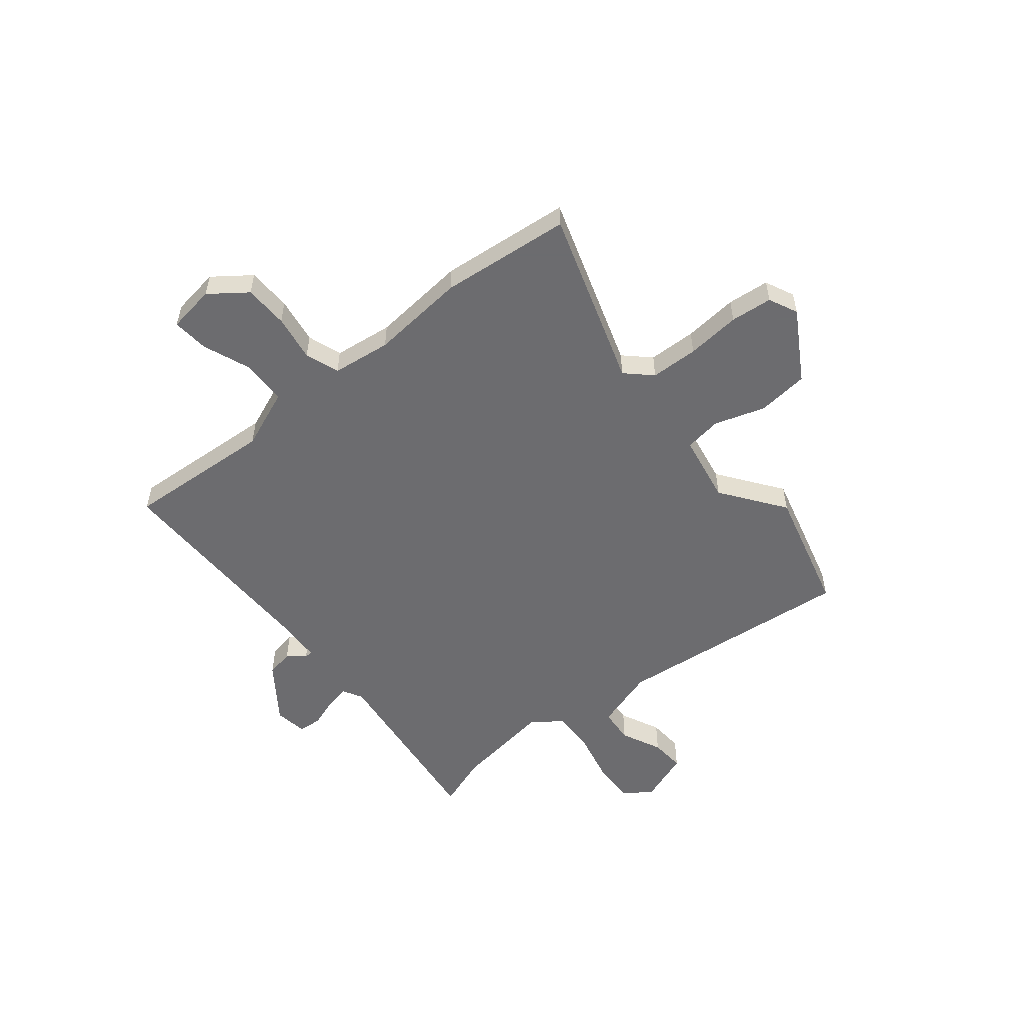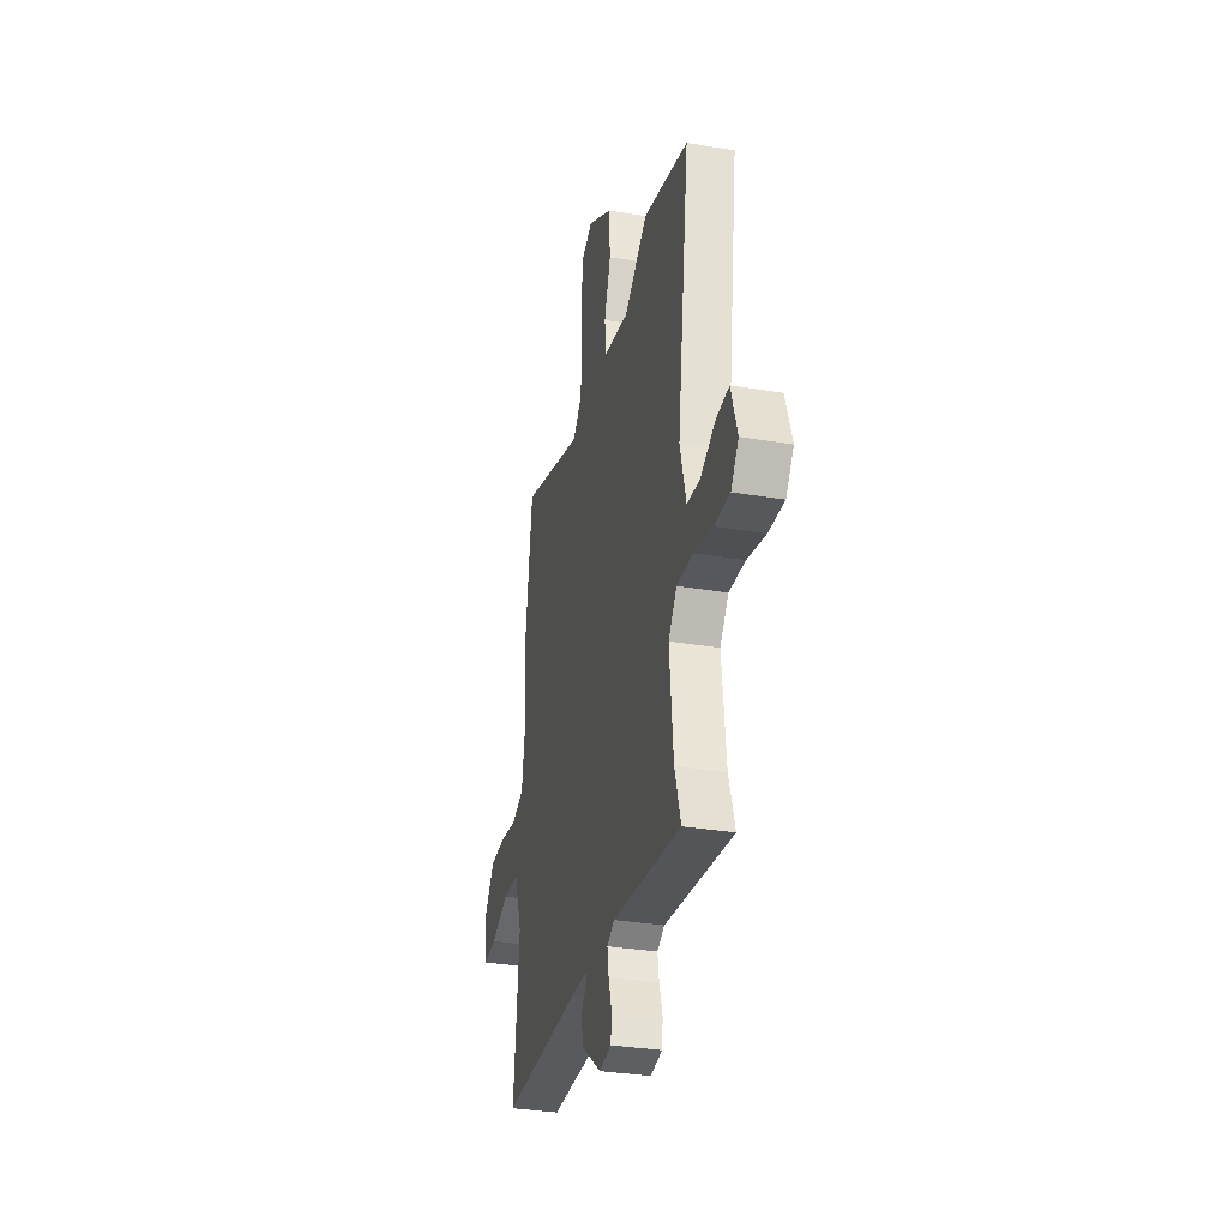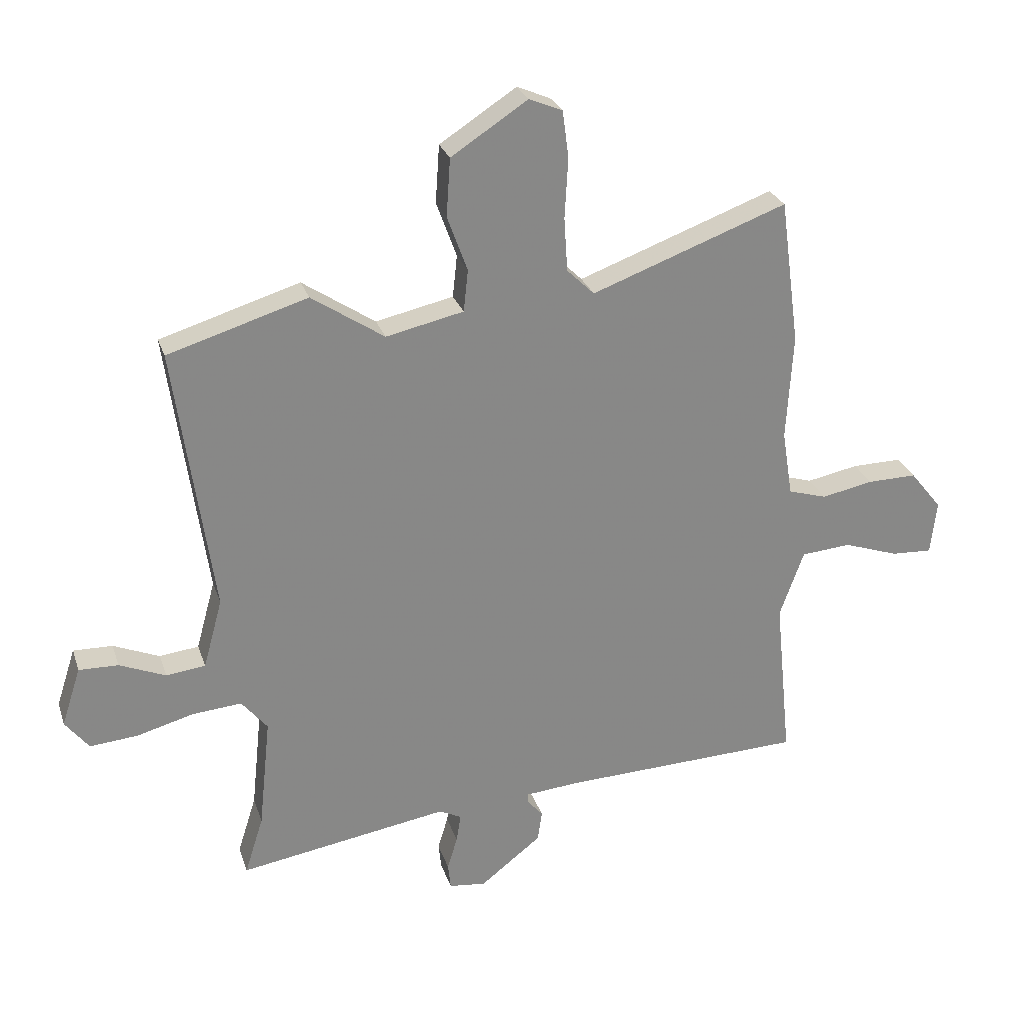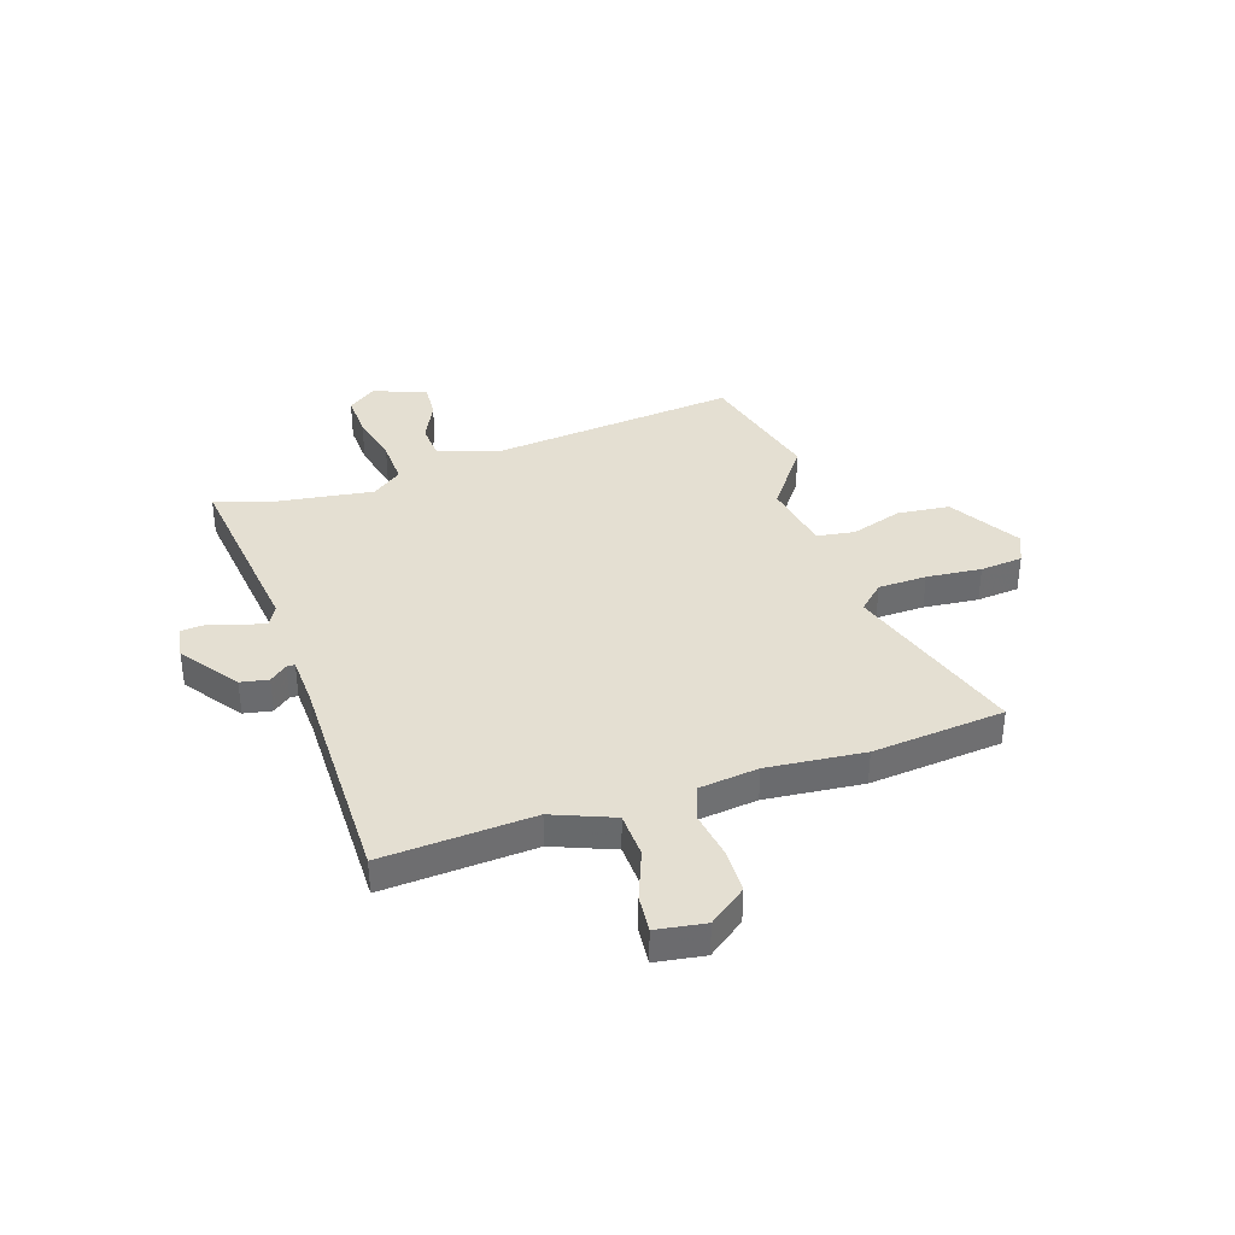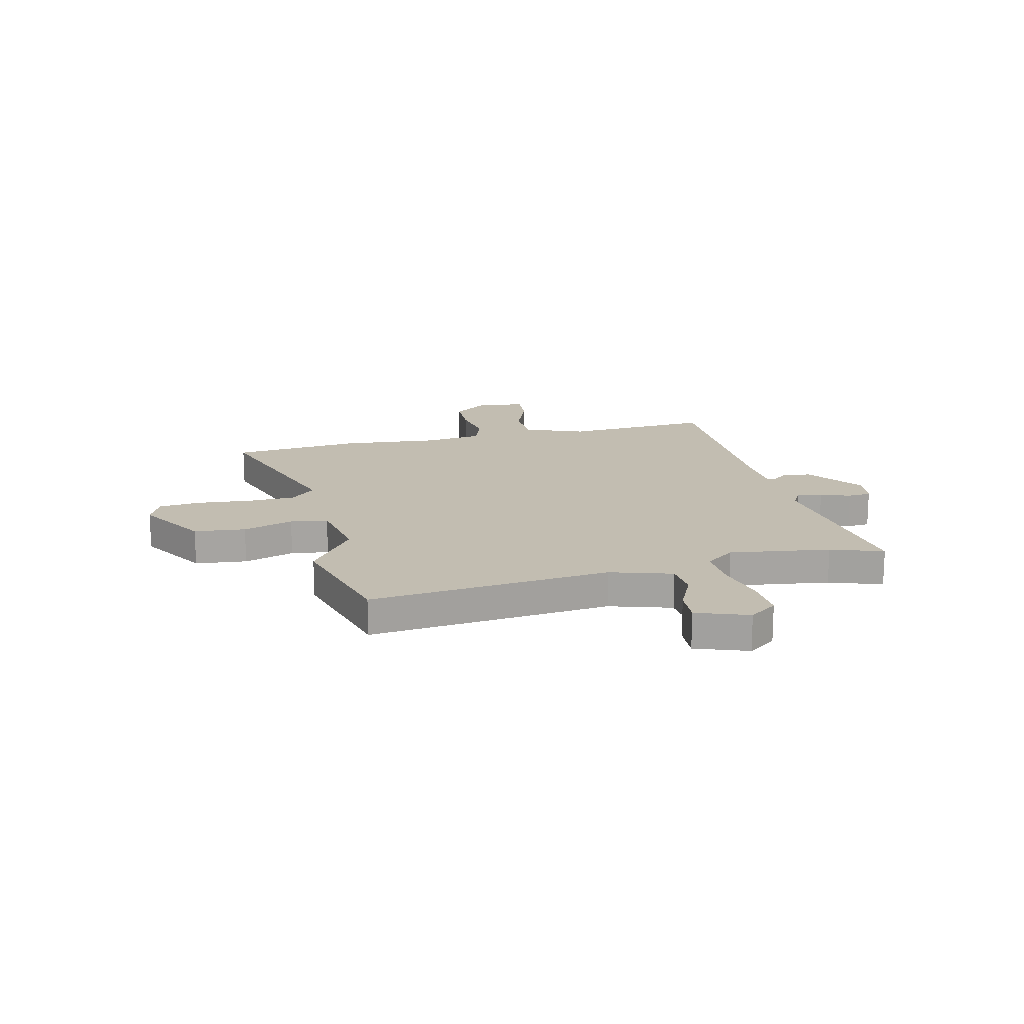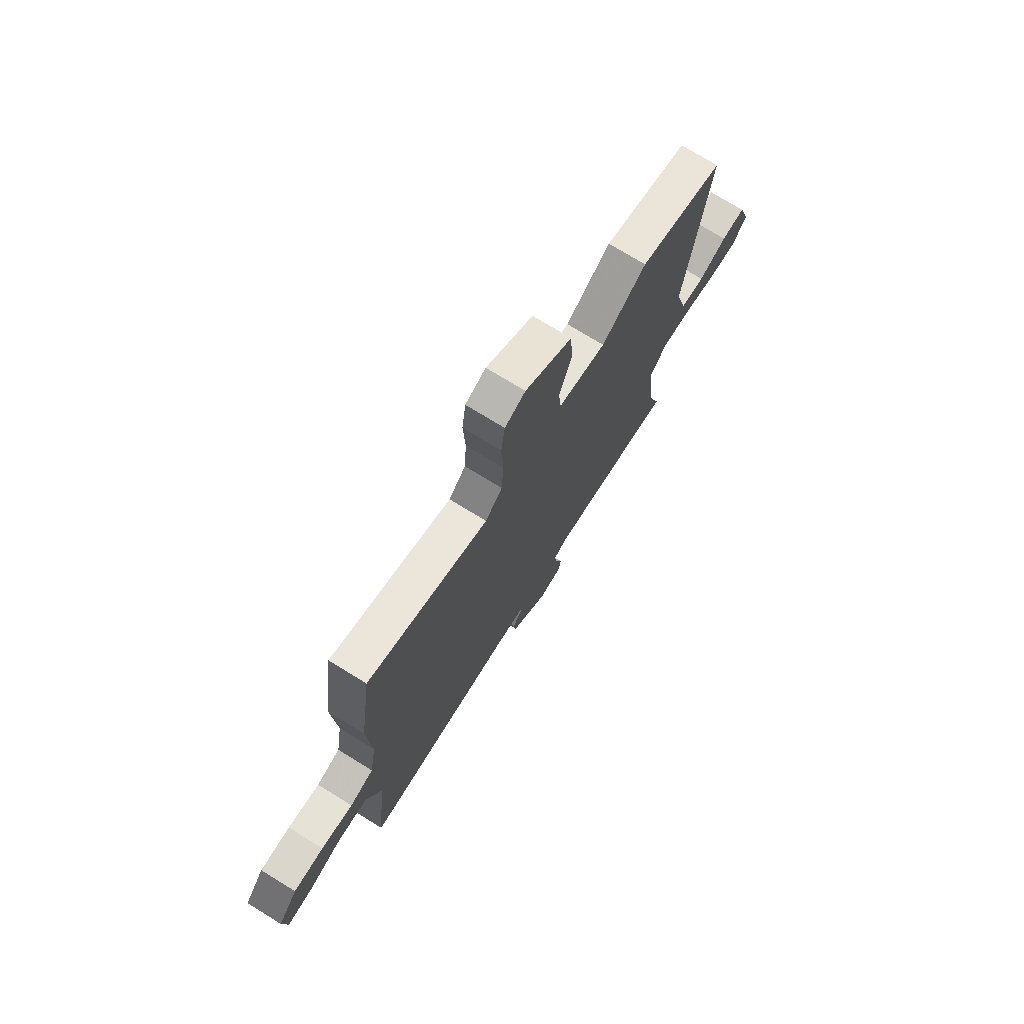
<metadata>
{"format":"obj","ext":"obj","renderer":"f3d","projection":"perspective","resolution":1024,"background":"white","views":[{"elev":-53.8,"azim":-48.9,"up":"+Y"},{"elev":-33.3,"azim":77.1,"up":"+Z"},{"elev":27.2,"azim":163.4,"up":"+Z"},{"elev":37.0,"azim":-106.1,"up":"+Y"},{"elev":16.9,"azim":78.6,"up":"+Y"},{"elev":74.1,"azim":-58.4,"up":"+Z"}]}
</metadata>
<code>
v 0.495 0.07 -0.484
v 0.528 0.07 -0.589
v 0.154 0.07 -0.53
v 0.114 0.07 -0.55
v 0.122 0.07 -0.6
v 0.14 0.07 -0.66
v 0.135 0.07 -0.706
v 0.069 0.07 -0.714
v -0.04 0.07 -0.629
v -0.048 0.07 -0.574
v -0.019 0.07 -0.541
v -0.019 0.07 -0.525
v -0.116 0.07 -0.517
v -0.549 0.07 -0.503
v -0.519 0.07 -0.208
v -0.562 0.07 -0.088
v -0.651 0.07 -0.081
v -0.749 0.07 -0.115
v -0.822 0.07 -0.119
v -0.833 0.07 -0.023
v -0.776 0.07 0.048
v -0.688 0.07 0.047
v -0.596 0.07 0.029
v -0.527 0.07 0.05
v -0.508 0.07 0.167
v -0.519 0.07 0.358
v -0.484 0.07 0.617
v -0.136 0.07 0.49
v -0.087 0.07 0.538
v -0.081 0.07 0.633
v -0.087 0.07 0.741
v -0.076 0.07 0.824
v -0.017 0.07 0.849
v 0.119 0.07 0.761
v 0.126 0.07 0.658
v 0.09 0.07 0.559
v 0.098 0.07 0.484
v 0.236 0.07 0.454
v 0.365 0.07 0.541
v 0.613 0.07 0.466
v 0.546 0.07 -0.013
v 0.58 0.07 -0.137
v 0.65 0.07 -0.145
v 0.732 0.07 -0.11
v 0.802 0.07 -0.108
v 0.836 0.07 -0.213
v 0.794 0.07 -0.267
v 0.709 0.07 -0.26
v 0.608 0.07 -0.233
v 0.52 0.07 -0.226
v 0.474 0.07 -0.283
v 0.495 0 -0.484
v 0.528 0 -0.589
v 0.154 0 -0.53
v 0.114 0 -0.55
v 0.122 0 -0.6
v 0.14 0 -0.66
v 0.135 0 -0.706
v 0.069 0 -0.714
v -0.04 0 -0.629
v -0.048 0 -0.574
v -0.019 0 -0.541
v -0.019 0 -0.525
v -0.116 0 -0.517
v -0.549 0 -0.503
v -0.519 0 -0.208
v -0.562 0 -0.088
v -0.651 0 -0.081
v -0.749 0 -0.115
v -0.822 0 -0.119
v -0.833 0 -0.023
v -0.776 0 0.048
v -0.688 0 0.047
v -0.596 0 0.029
v -0.527 0 0.05
v -0.508 0 0.167
v -0.519 0 0.358
v -0.484 0 0.617
v -0.136 0 0.49
v -0.087 0 0.538
v -0.081 0 0.633
v -0.087 0 0.741
v -0.076 0 0.824
v -0.017 0 0.849
v 0.119 0 0.761
v 0.126 0 0.658
v 0.09 0 0.559
v 0.098 0 0.484
v 0.236 0 0.454
v 0.365 0 0.541
v 0.613 0 0.466
v 0.546 0 -0.013
v 0.58 0 -0.137
v 0.65 0 -0.145
v 0.732 0 -0.11
v 0.802 0 -0.108
v 0.836 0 -0.213
v 0.794 0 -0.267
v 0.709 0 -0.26
v 0.608 0 -0.233
v 0.52 0 -0.226
v 0.474 0 -0.283
f 46 47 48 49
f 46 49 50
f 43 44 45 46
f 42 43 46 50
f 41 42 50 51
f 38 39 40 41
f 37 38 41 51
f 33 34 35 36
f 33 36 37
f 30 31 32 33
f 29 30 33 37
f 28 29 37 51
f 25 26 27 28
f 24 25 28 51
f 20 21 22 23
f 18 19 20 23
f 17 18 23 24
f 16 17 24
f 15 16 24 51
f 13 14 15 51
f 8 9 10 11
f 8 11 12
f 5 6 7 8
f 4 5 8 12
f 3 4 12
f 1 2 3
f 12 13 51
f 1 3 12 51
f 100 99 98 97
f 101 100 97
f 97 96 95 94
f 101 97 94 93
f 102 101 93 92
f 92 91 90 89
f 102 92 89 88
f 87 86 85 84
f 88 87 84
f 84 83 82 81
f 88 84 81 80
f 102 88 80 79
f 79 78 77 76
f 102 79 76 75
f 74 73 72 71
f 74 71 70 69
f 75 74 69 68
f 75 68 67
f 102 75 67 66
f 102 66 65 64
f 62 61 60 59
f 63 62 59
f 59 58 57 56
f 63 59 56 55
f 63 55 54
f 54 53 52
f 102 64 63
f 102 63 54 52
f 1 52 53 2
f 2 53 54 3
f 3 54 55 4
f 4 55 56 5
f 5 56 57 6
f 6 57 58 7
f 7 58 59 8
f 8 59 60 9
f 9 60 61 10
f 10 61 62 11
f 11 62 63 12
f 12 63 64 13
f 13 64 65 14
f 14 65 66 15
f 15 66 67 16
f 16 67 68 17
f 17 68 69 18
f 18 69 70 19
f 19 70 71 20
f 20 71 72 21
f 21 72 73 22
f 22 73 74 23
f 23 74 75 24
f 24 75 76 25
f 25 76 77 26
f 26 77 78 27
f 27 78 79 28
f 28 79 80 29
f 29 80 81 30
f 30 81 82 31
f 31 82 83 32
f 32 83 84 33
f 33 84 85 34
f 34 85 86 35
f 35 86 87 36
f 36 87 88 37
f 37 88 89 38
f 38 89 90 39
f 39 90 91 40
f 40 91 92 41
f 41 92 93 42
f 42 93 94 43
f 43 94 95 44
f 44 95 96 45
f 45 96 97 46
f 46 97 98 47
f 47 98 99 48
f 48 99 100 49
f 49 100 101 50
f 50 101 102 51
f 51 102 52 1

</code>
